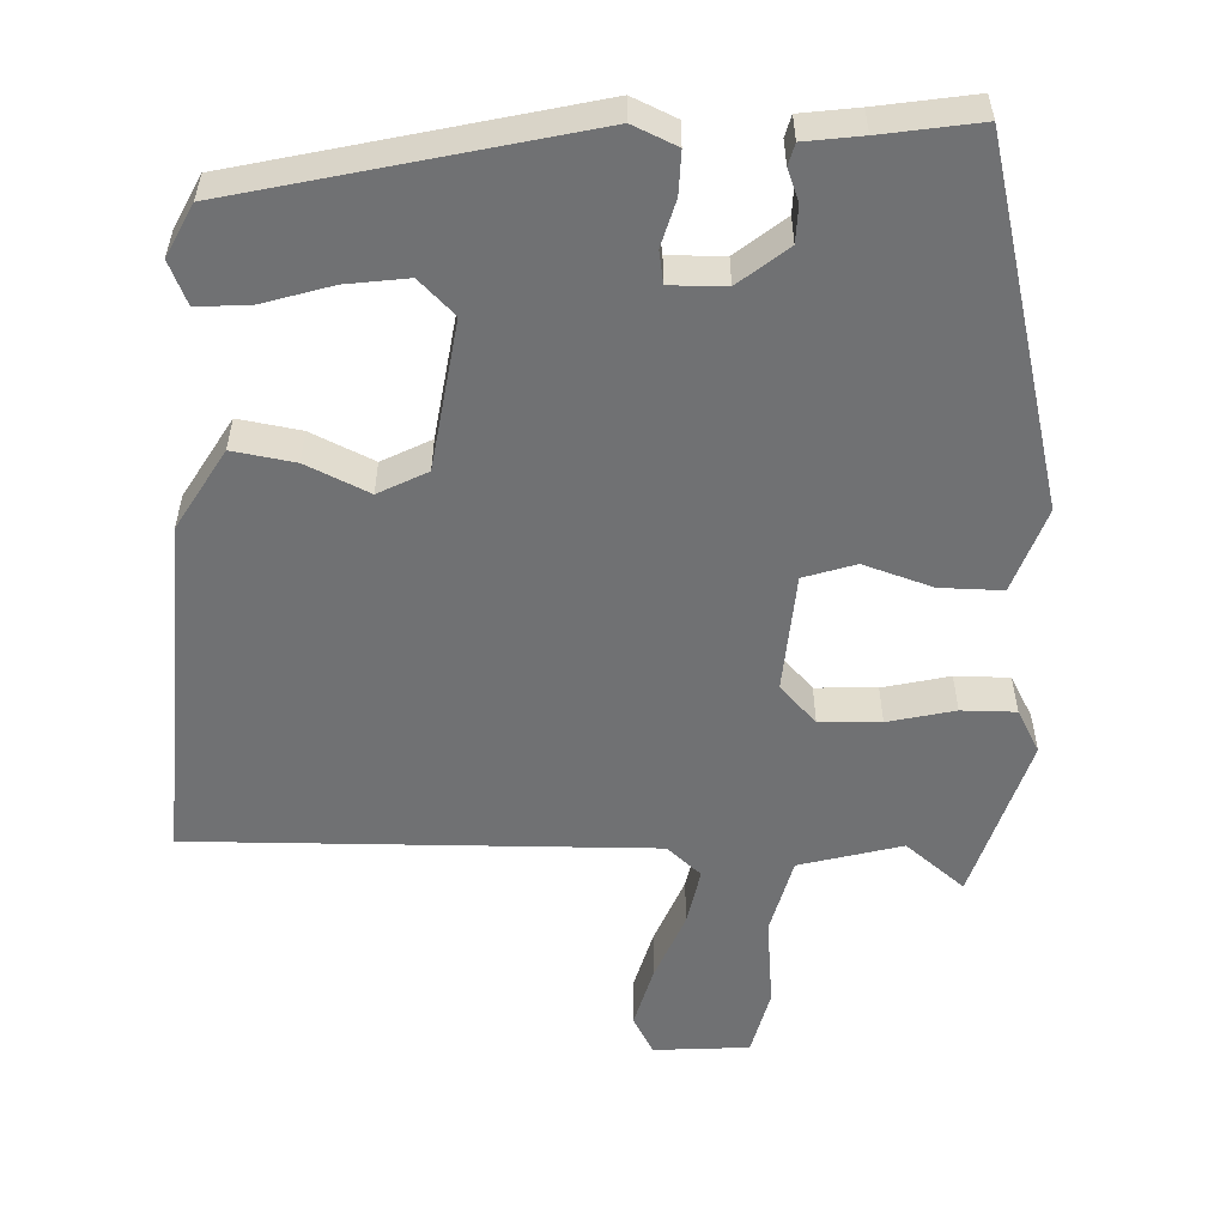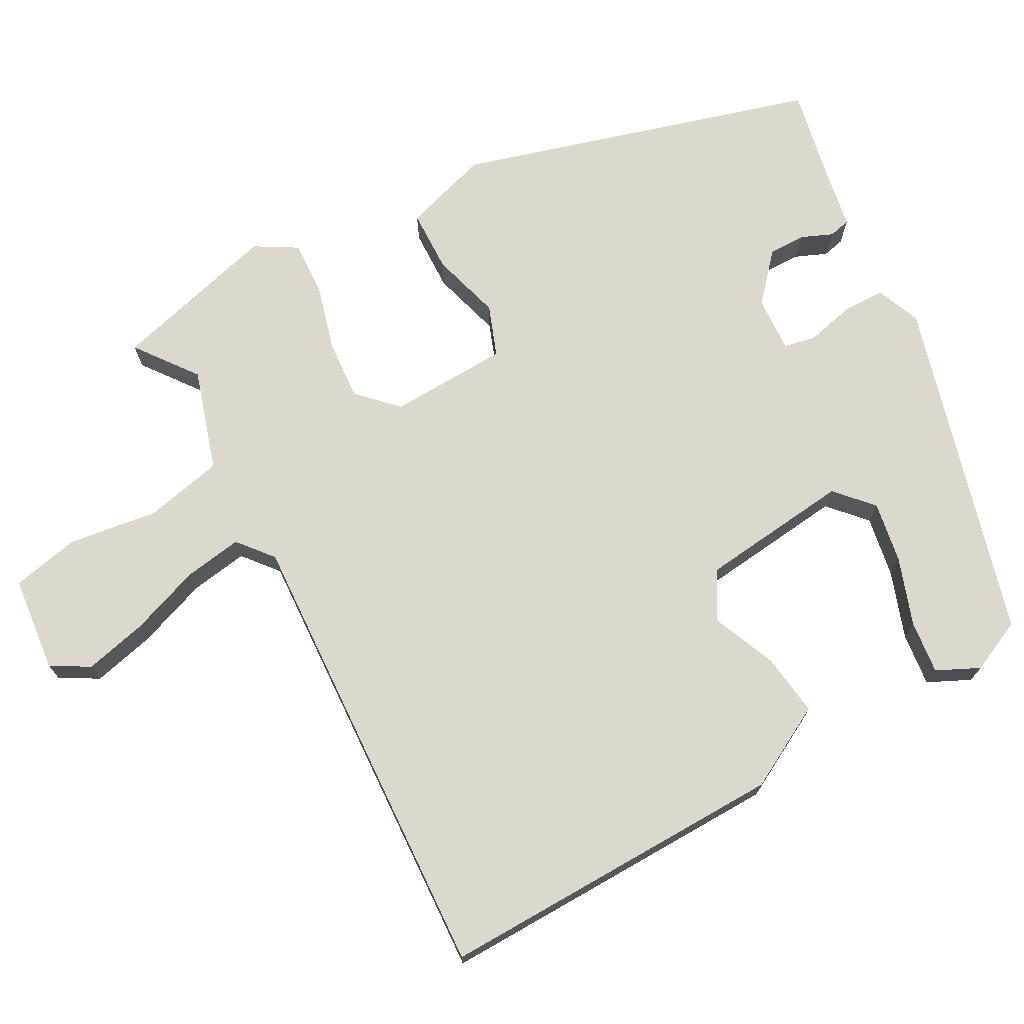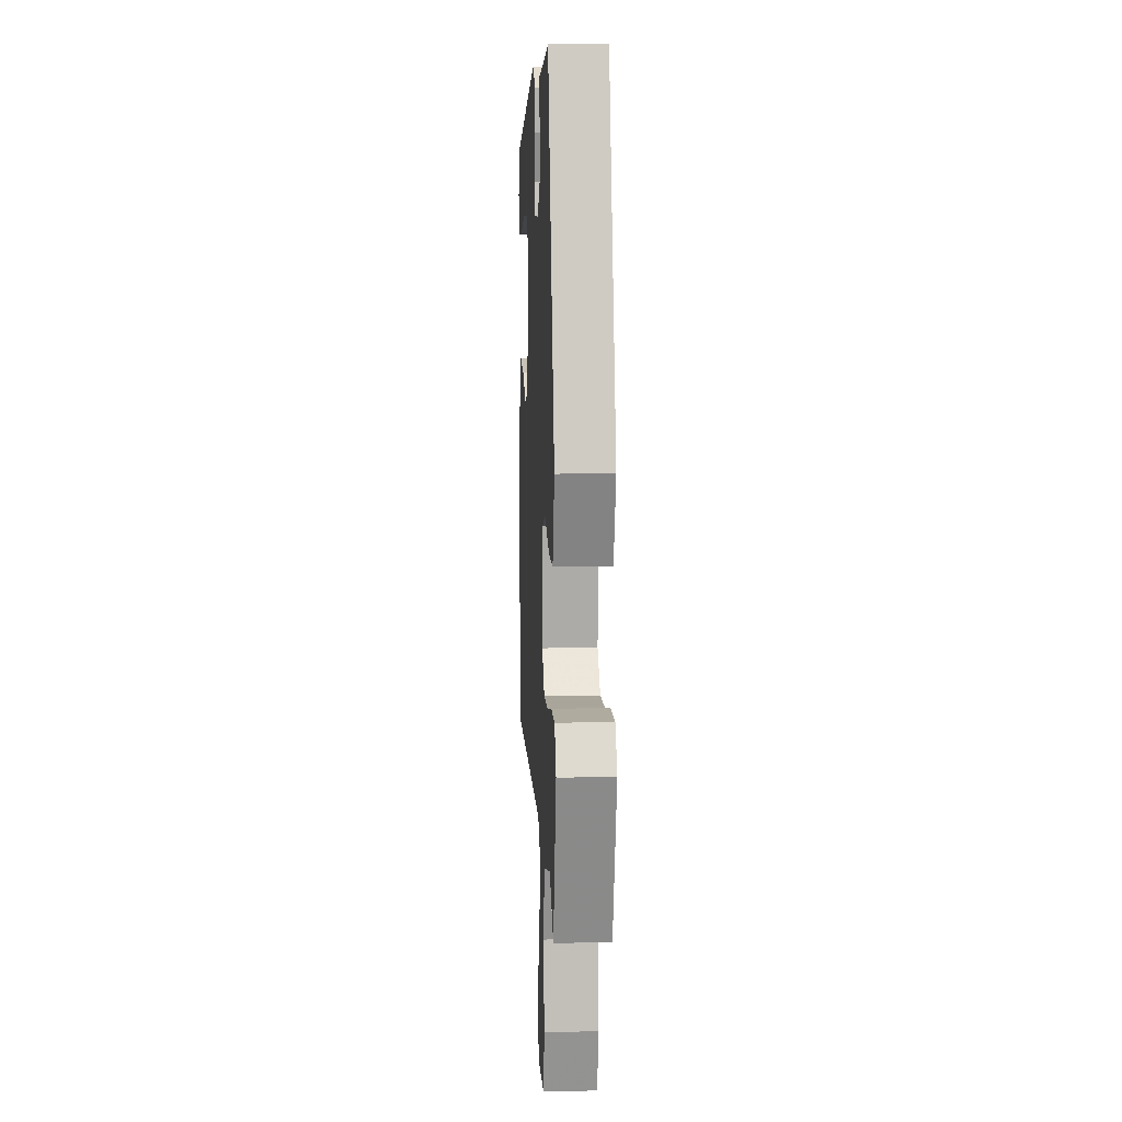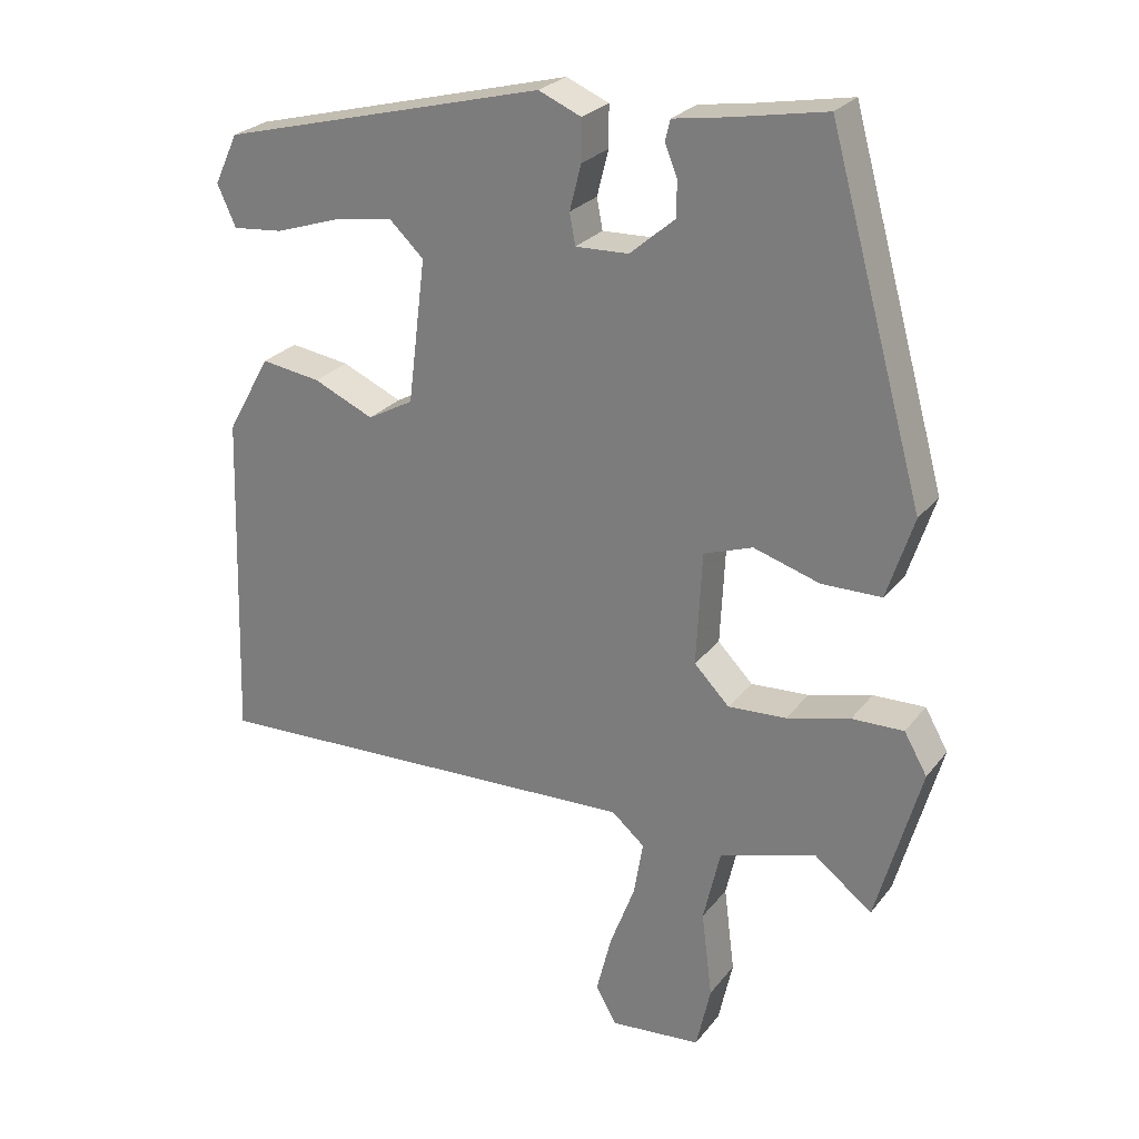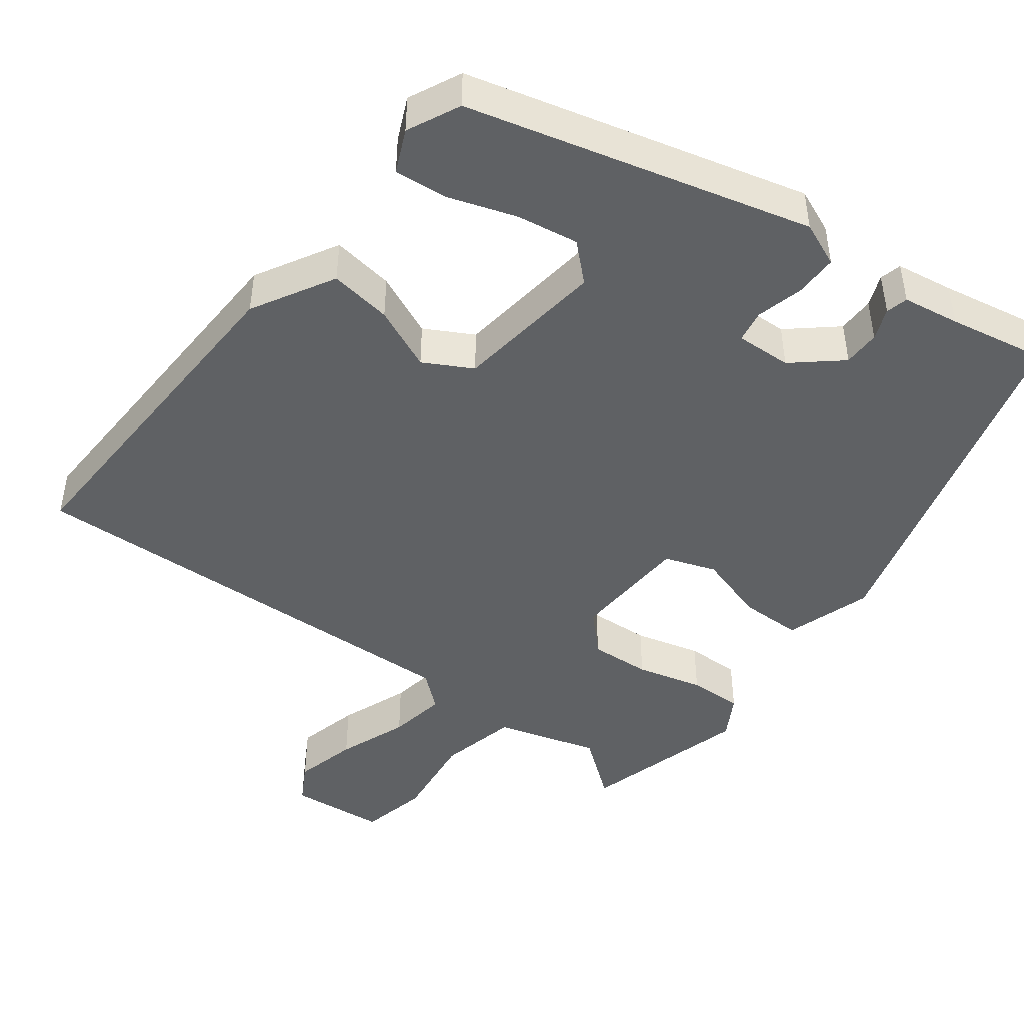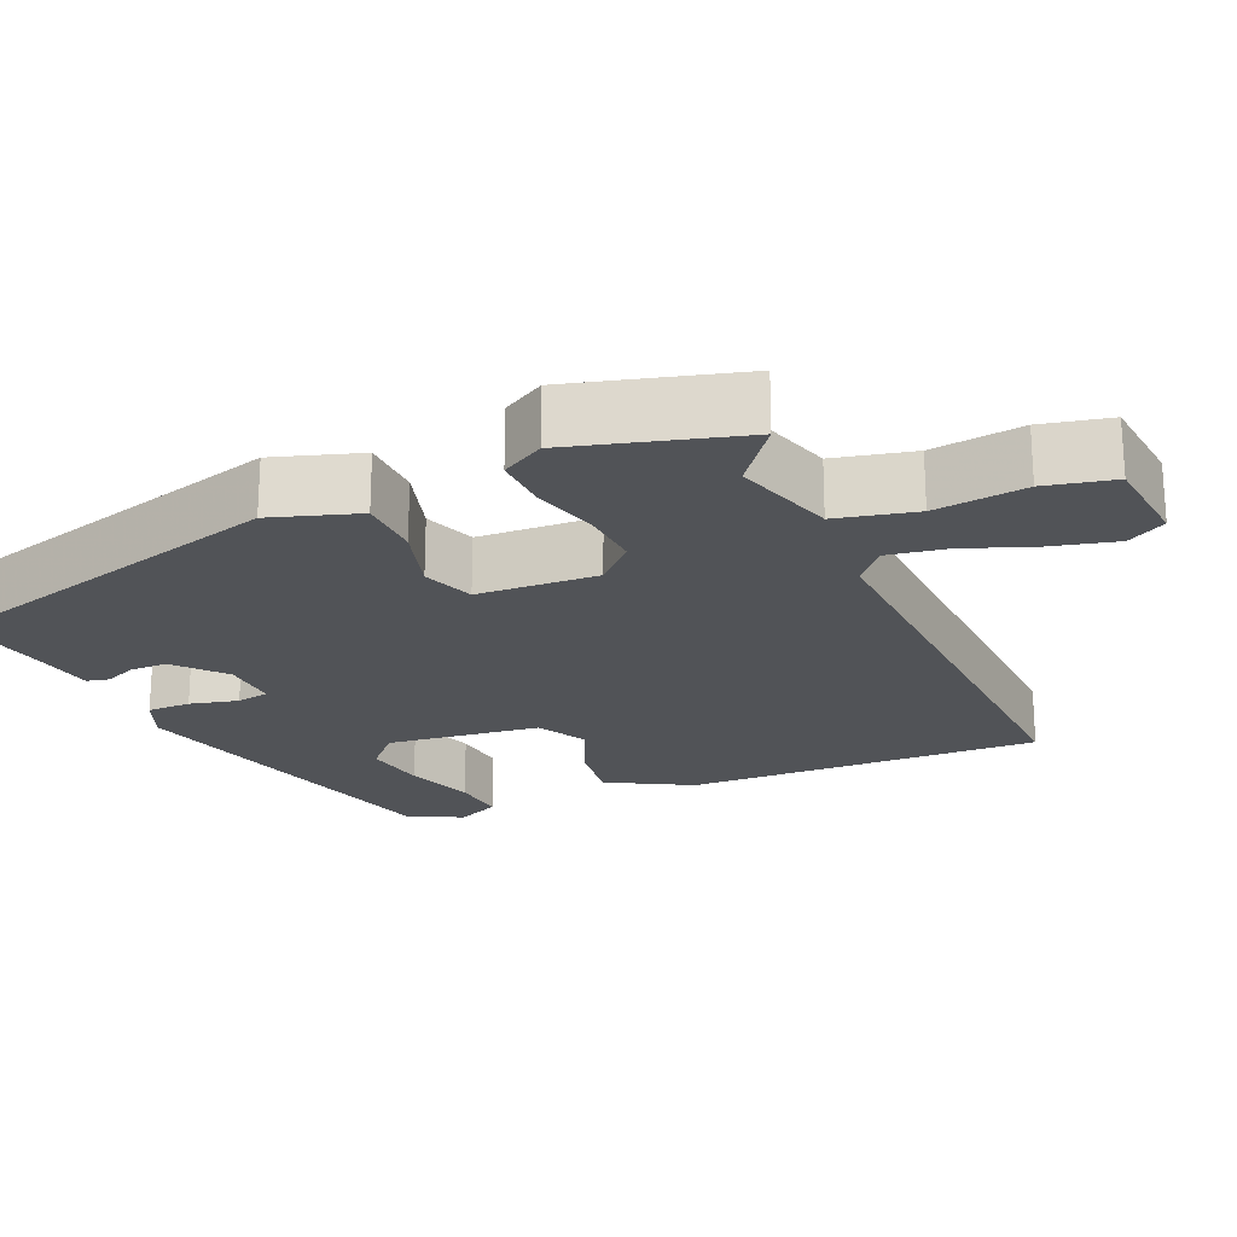
<metadata>
{"format":"obj","ext":"obj","renderer":"f3d","projection":"perspective","resolution":1024,"background":"white","views":[{"elev":-55.1,"azim":-3.4,"up":"+Y"},{"elev":72.4,"azim":-117.9,"up":"+Y"},{"elev":11.2,"azim":86.8,"up":"+Z"},{"elev":25.8,"azim":29.0,"up":"+Z"},{"elev":-46.0,"azim":-37.2,"up":"+Y"},{"elev":-21.9,"azim":113.8,"up":"+Y"}]}
</metadata>
<code>
v 0.431 0.07 -0.517
v 0.351 0.07 -0.455
v 0.216 0.07 -0.495
v 0.192 0.07 -0.599
v 0.207 0.07 -0.719
v 0.187 0.07 -0.809
v 0.06 0.07 -0.821
v 0.031 0.07 -0.77
v 0.052 0.07 -0.686
v 0.087 0.07 -0.593
v 0.1 0.07 -0.516
v 0.054 0.07 -0.477
v -0.558 0.07 -0.502
v -0.543 0.07 -0.036
v -0.482 0.07 0.073
v -0.399 0.07 0.061
v -0.315 0.07 0.024
v -0.251 0.07 0.059
v -0.226 0.07 0.259
v -0.274 0.07 0.304
v -0.356 0.07 0.291
v -0.446 0.07 0.261
v -0.517 0.07 0.254
v -0.543 0.07 0.311
v -0.51 0.07 0.381
v -0.056 0.07 0.499
v 0.003 0.07 0.474
v 0.003 0.07 0.417
v -0.013 0.07 0.354
v -0.005 0.07 0.311
v 0.069 0.07 0.314
v 0.132 0.07 0.368
v 0.132 0.07 0.417
v 0.115 0.07 0.459
v 0.122 0.07 0.488
v 0.198 0.07 0.5
v 0.327 0.07 0.524
v 0.459 0.07 0.049
v 0.422 0.07 -0.065
v 0.339 0.07 -0.066
v 0.247 0.07 -0.038
v 0.179 0.07 -0.062
v 0.171 0.07 -0.22
v 0.22 0.07 -0.27
v 0.301 0.07 -0.265
v 0.389 0.07 -0.242
v 0.461 0.07 -0.24
v 0.493 0.07 -0.296
v 0.431 0 -0.517
v 0.351 0 -0.455
v 0.216 0 -0.495
v 0.192 0 -0.599
v 0.207 0 -0.719
v 0.187 0 -0.809
v 0.06 0 -0.821
v 0.031 0 -0.77
v 0.052 0 -0.686
v 0.087 0 -0.593
v 0.1 0 -0.516
v 0.054 0 -0.477
v -0.558 0 -0.502
v -0.543 0 -0.036
v -0.482 0 0.073
v -0.399 0 0.061
v -0.315 0 0.024
v -0.251 0 0.059
v -0.226 0 0.259
v -0.274 0 0.304
v -0.356 0 0.291
v -0.446 0 0.261
v -0.517 0 0.254
v -0.543 0 0.311
v -0.51 0 0.381
v -0.056 0 0.499
v 0.003 0 0.474
v 0.003 0 0.417
v -0.013 0 0.354
v -0.005 0 0.311
v 0.069 0 0.314
v 0.132 0 0.368
v 0.132 0 0.417
v 0.115 0 0.459
v 0.122 0 0.488
v 0.198 0 0.5
v 0.327 0 0.524
v 0.459 0 0.049
v 0.422 0 -0.065
v 0.339 0 -0.066
v 0.247 0 -0.038
v 0.179 0 -0.062
v 0.171 0 -0.22
v 0.22 0 -0.27
v 0.301 0 -0.265
v 0.389 0 -0.242
v 0.461 0 -0.24
v 0.493 0 -0.296
f 48 1 2
f 47 48 2
f 46 47 2
f 45 46 2
f 44 45 2 3
f 43 44 3 4
f 39 40 41
f 38 39 41
f 37 38 41
f 36 37 41
f 36 41 42
f 33 34 35 36
f 36 42 43
f 33 36 43
f 32 33 43
f 27 28 29
f 26 27 29
f 25 26 29
f 24 25 29
f 24 29 30
f 21 22 23 24
f 20 21 24
f 20 24 30
f 19 20 30
f 18 19 30 31
f 15 16 17
f 14 15 17
f 13 14 17
f 12 13 17
f 11 12 17 18
f 8 9 10
f 7 8 10
f 6 7 10
f 5 6 10
f 4 5 10
f 4 10 11
f 43 4 11
f 32 43 11
f 31 32 11
f 11 18 31
f 50 49 96
f 50 96 95
f 50 95 94
f 50 94 93
f 51 50 93 92
f 52 51 92 91
f 89 88 87
f 89 87 86
f 89 86 85
f 89 85 84
f 90 89 84
f 84 83 82 81
f 91 90 84
f 91 84 81
f 91 81 80
f 77 76 75
f 77 75 74
f 77 74 73
f 77 73 72
f 78 77 72
f 72 71 70 69
f 72 69 68
f 78 72 68
f 78 68 67
f 79 78 67 66
f 65 64 63
f 65 63 62
f 65 62 61
f 65 61 60
f 66 65 60 59
f 58 57 56
f 58 56 55
f 58 55 54
f 58 54 53
f 58 53 52
f 59 58 52
f 59 52 91
f 59 91 80
f 59 80 79
f 79 66 59
f 1 49 50 2
f 2 50 51 3
f 3 51 52 4
f 4 52 53 5
f 5 53 54 6
f 6 54 55 7
f 7 55 56 8
f 8 56 57 9
f 9 57 58 10
f 10 58 59 11
f 11 59 60 12
f 12 60 61 13
f 13 61 62 14
f 14 62 63 15
f 15 63 64 16
f 16 64 65 17
f 17 65 66 18
f 18 66 67 19
f 19 67 68 20
f 20 68 69 21
f 21 69 70 22
f 22 70 71 23
f 23 71 72 24
f 24 72 73 25
f 25 73 74 26
f 26 74 75 27
f 27 75 76 28
f 28 76 77 29
f 29 77 78 30
f 30 78 79 31
f 31 79 80 32
f 32 80 81 33
f 33 81 82 34
f 34 82 83 35
f 35 83 84 36
f 36 84 85 37
f 37 85 86 38
f 38 86 87 39
f 39 87 88 40
f 40 88 89 41
f 41 89 90 42
f 42 90 91 43
f 43 91 92 44
f 44 92 93 45
f 45 93 94 46
f 46 94 95 47
f 47 95 96 48
f 48 96 49 1

</code>
